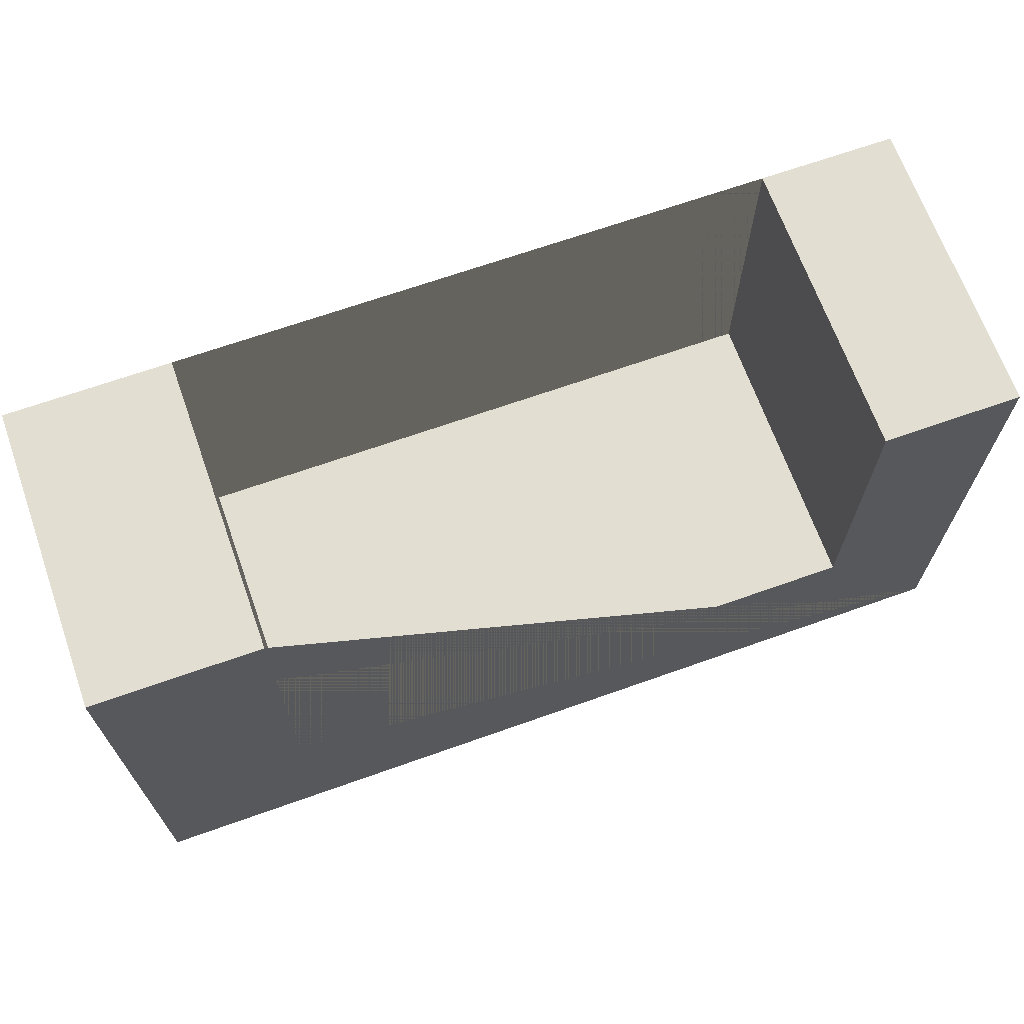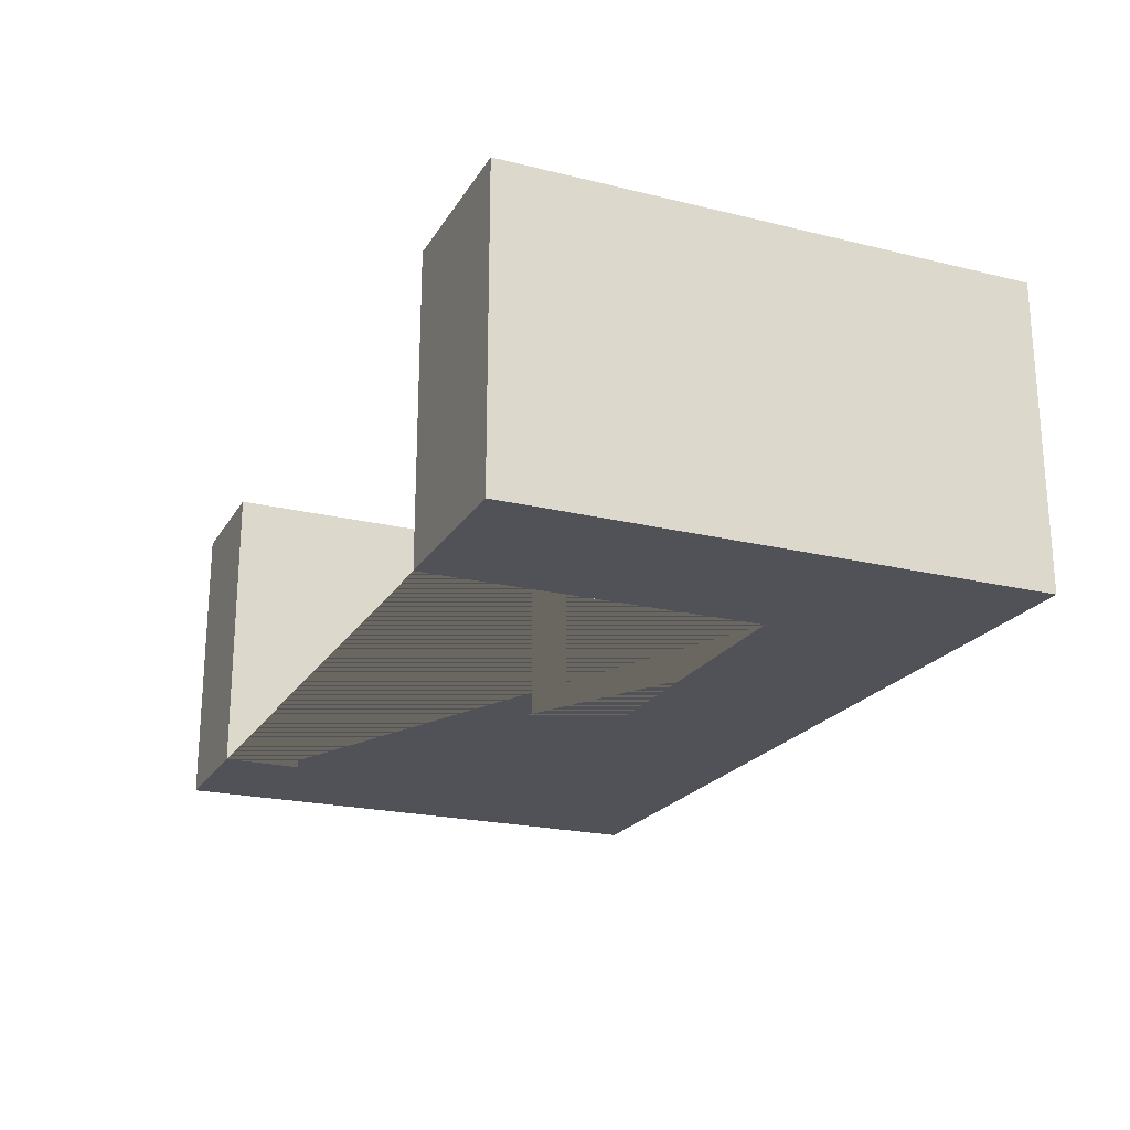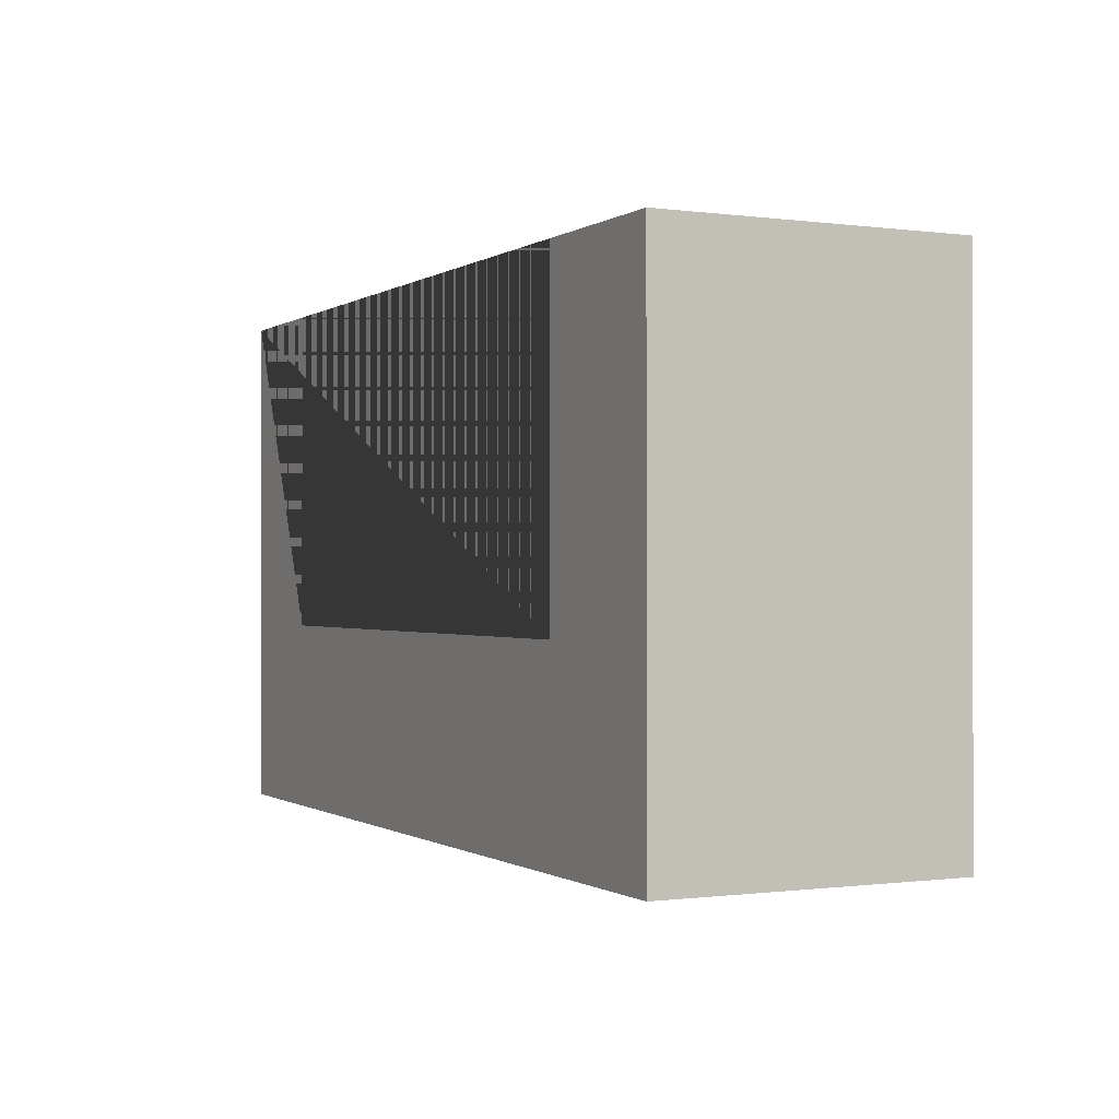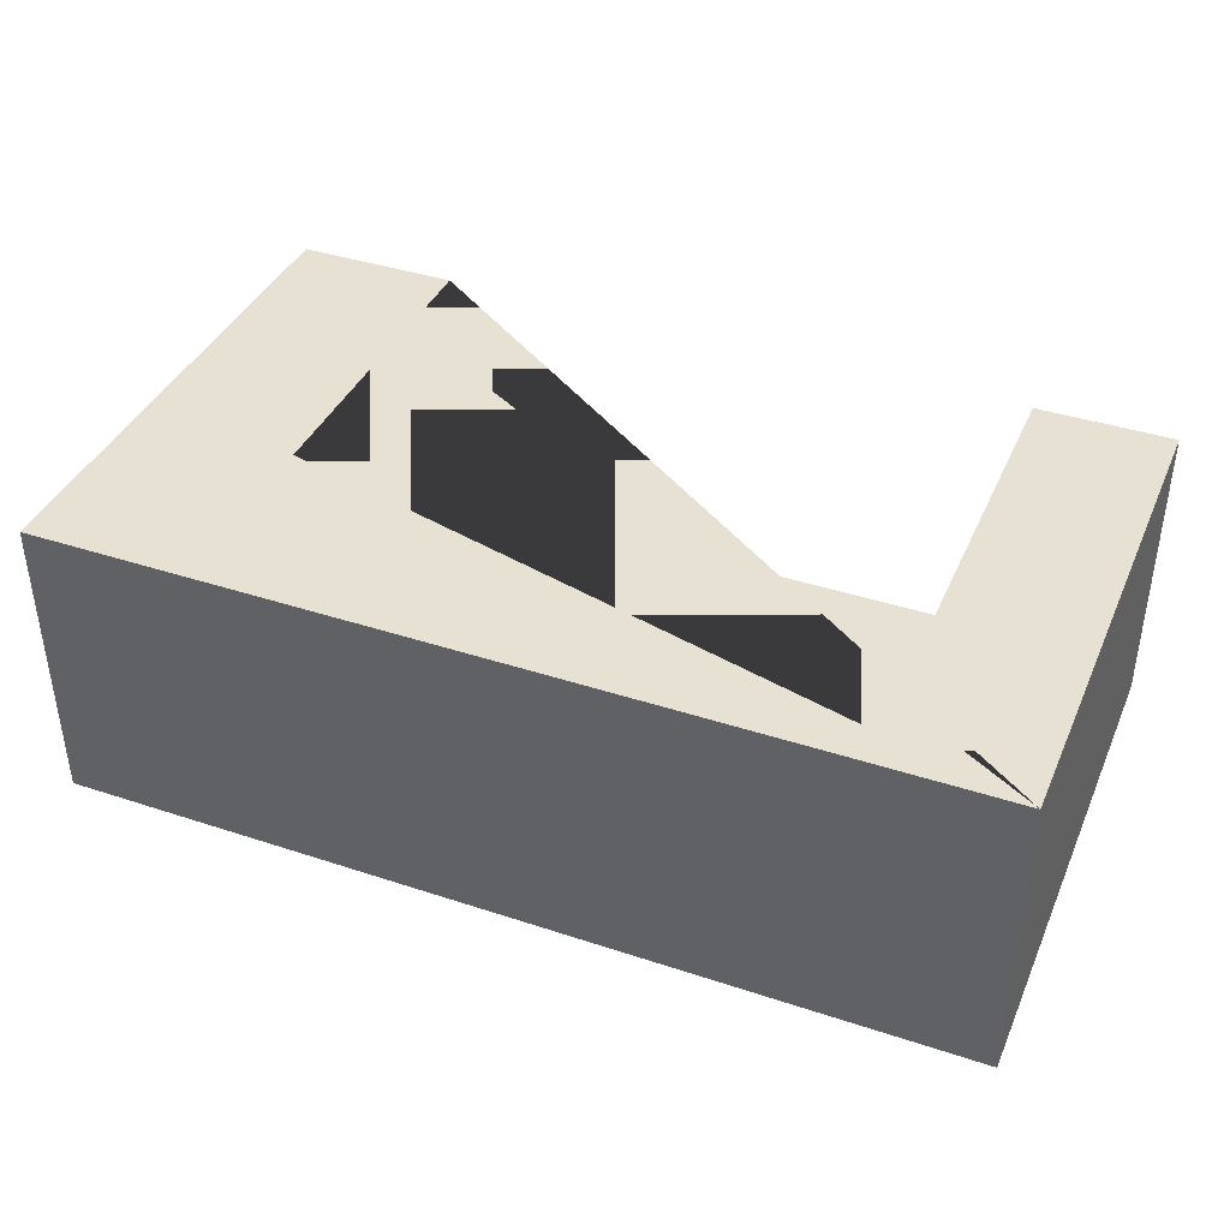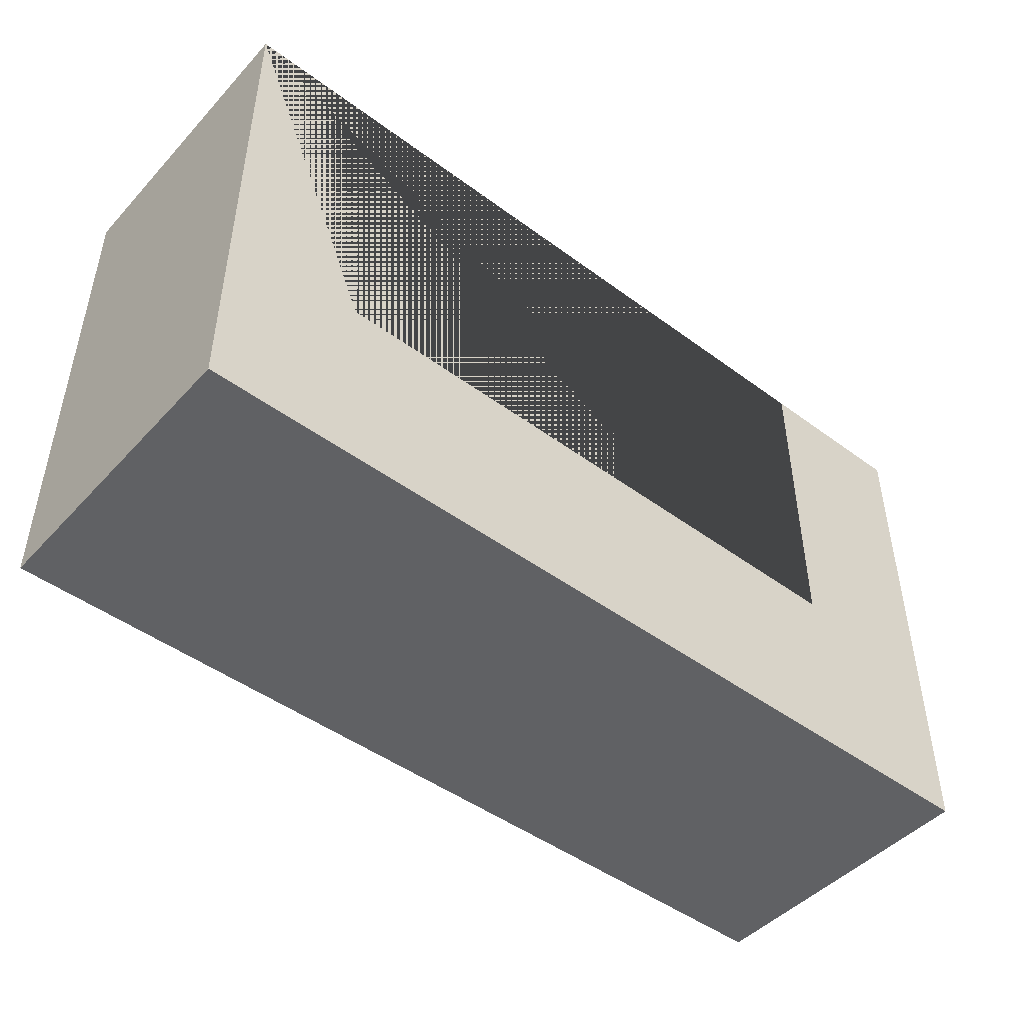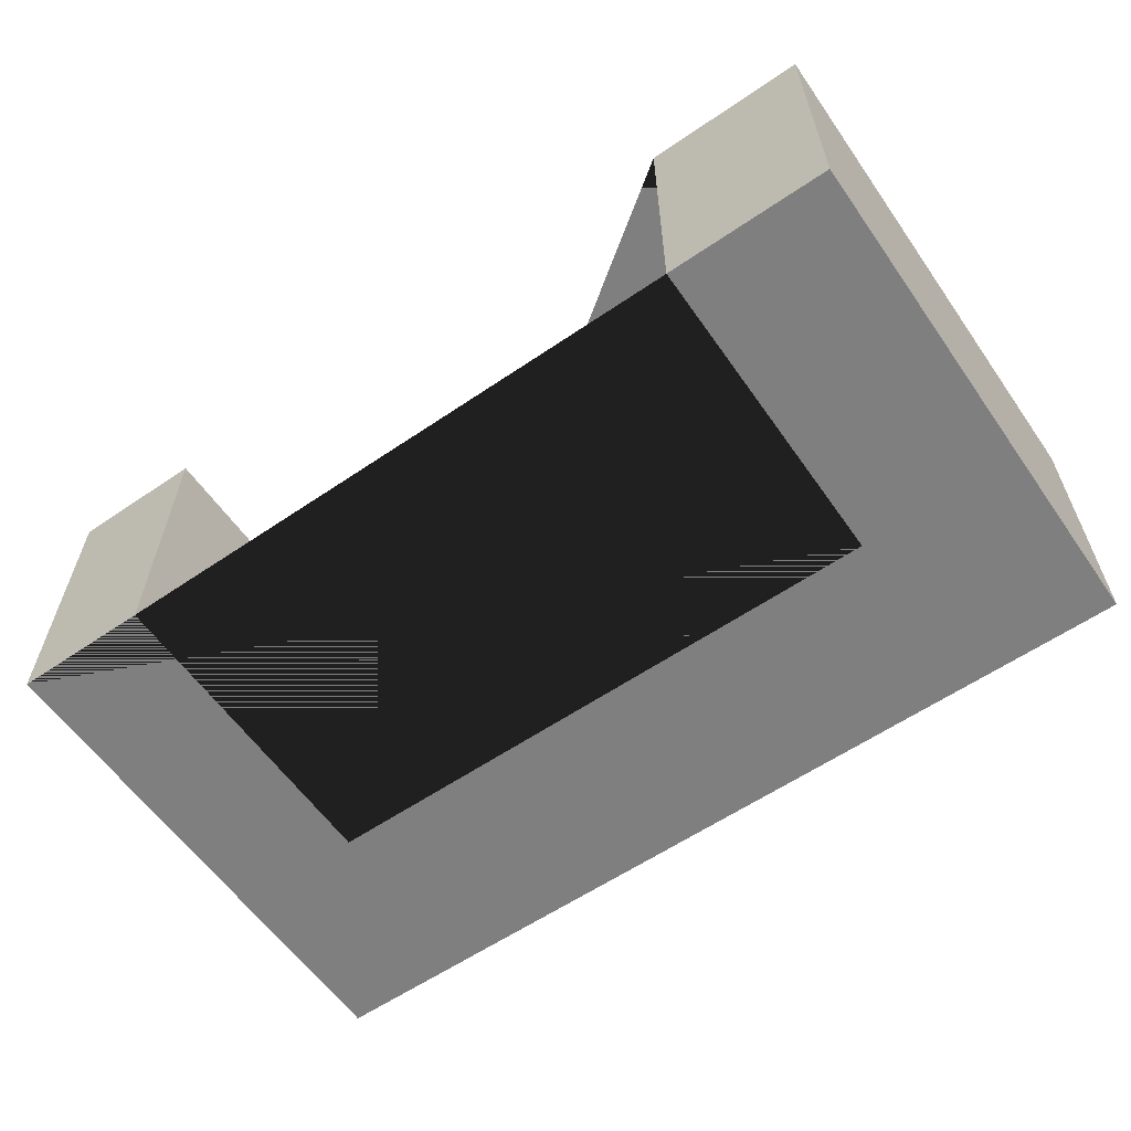
<metadata>
{"format":"obj","ext":"obj","renderer":"f3d","projection":"perspective","resolution":1024,"background":"white","views":[{"elev":67.6,"azim":-19.6,"up":"+Y"},{"elev":-21.6,"azim":-113.3,"up":"+Z"},{"elev":-0.5,"azim":-116.3,"up":"+Y"},{"elev":39.5,"azim":22.3,"up":"+Z"},{"elev":-46.8,"azim":140.0,"up":"+Y"},{"elev":-59.9,"azim":-145.1,"up":"+Z"}]}
</metadata>
<code>
g Mesh1 Model
v 52 3 -19
v 52 22 -19
v 47 22 -19
v 47 10 -19
v 25 10 -19
v 25 22 -19
v 19 22 -19
v 19 3 -19
f 1 2 3 4 5 6 7 8
v 52 3 -30
v 52 22 -30
f 2 1 9 10
v 19 3 -30
f 8 1 9 11
v 19 22 -30
v 25 22 -30
v 25 10 -30
v 47 10 -30
v 47 22 -30
f 10 9 11 12 13 14 15 16
f 8 7 12 11
f 7 6 13 12
f 6 5 14 13
f 5 4 15 14
f 4 3 16 15
f 3 2 10 16

</code>
